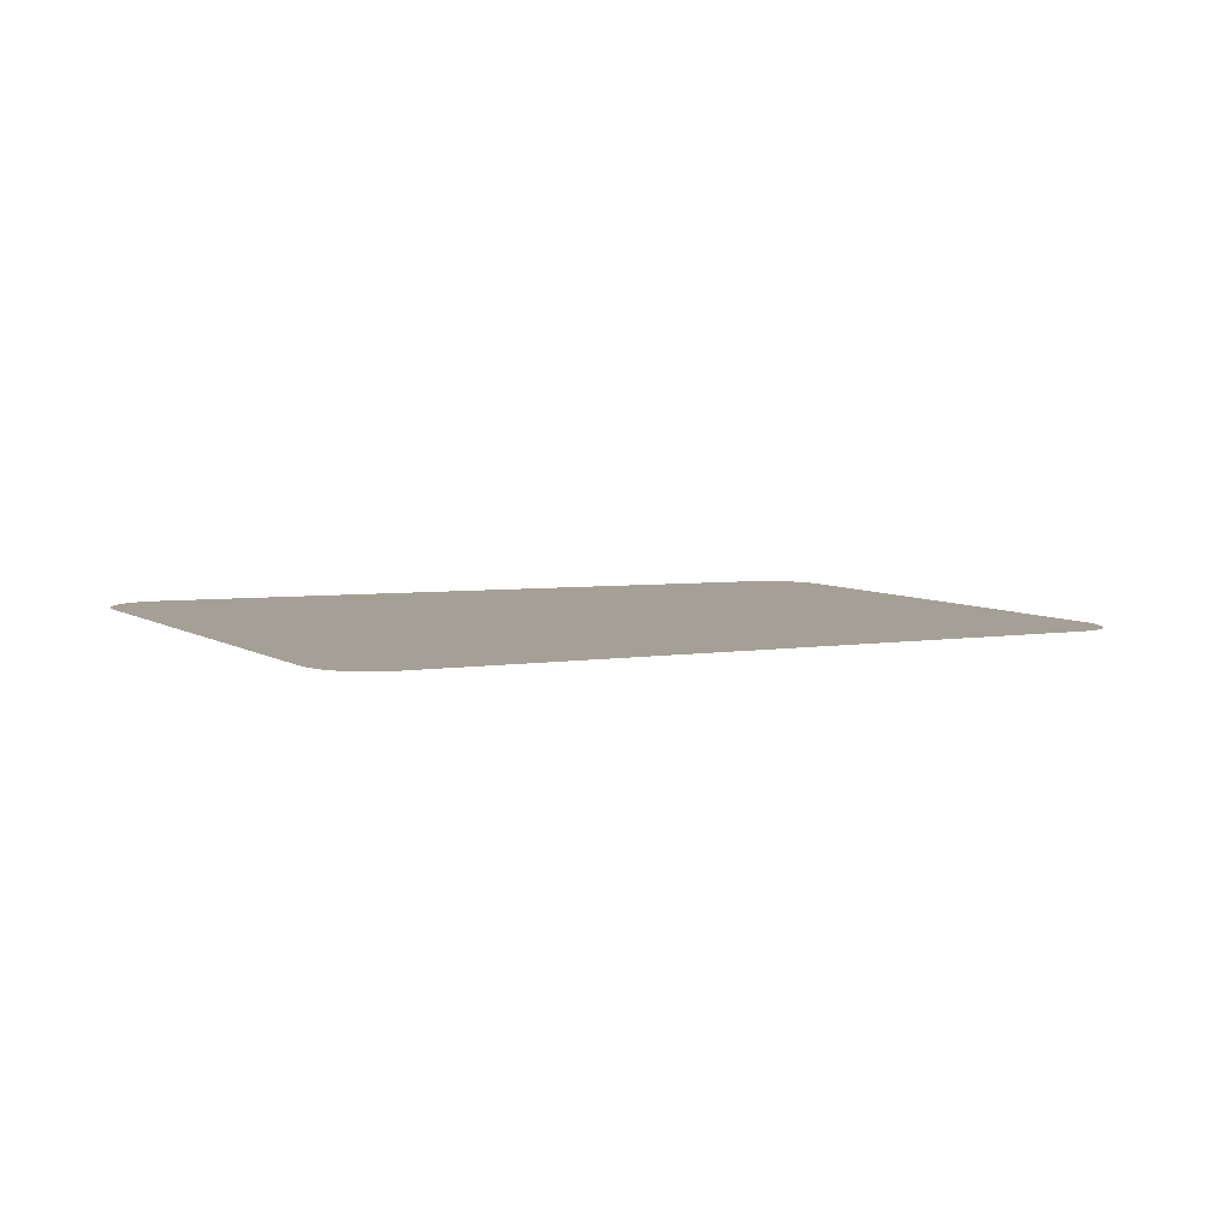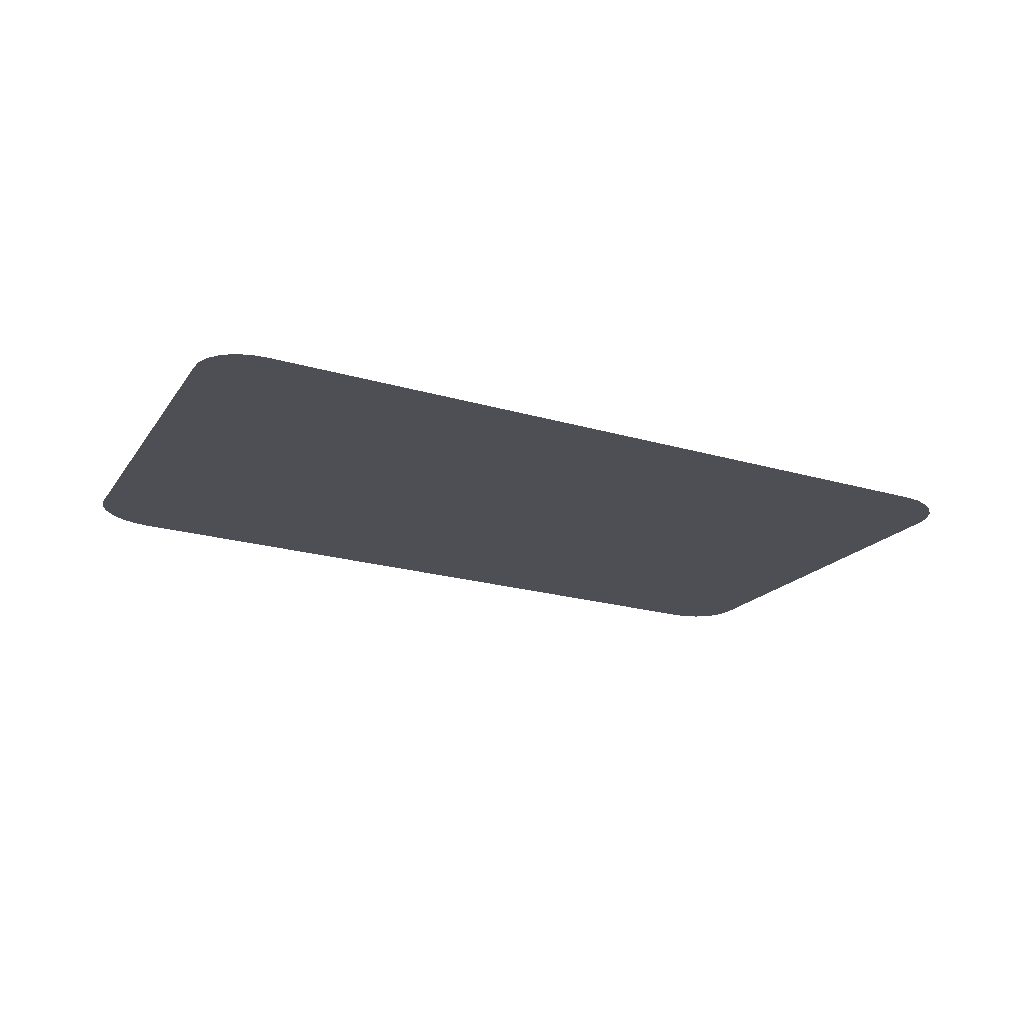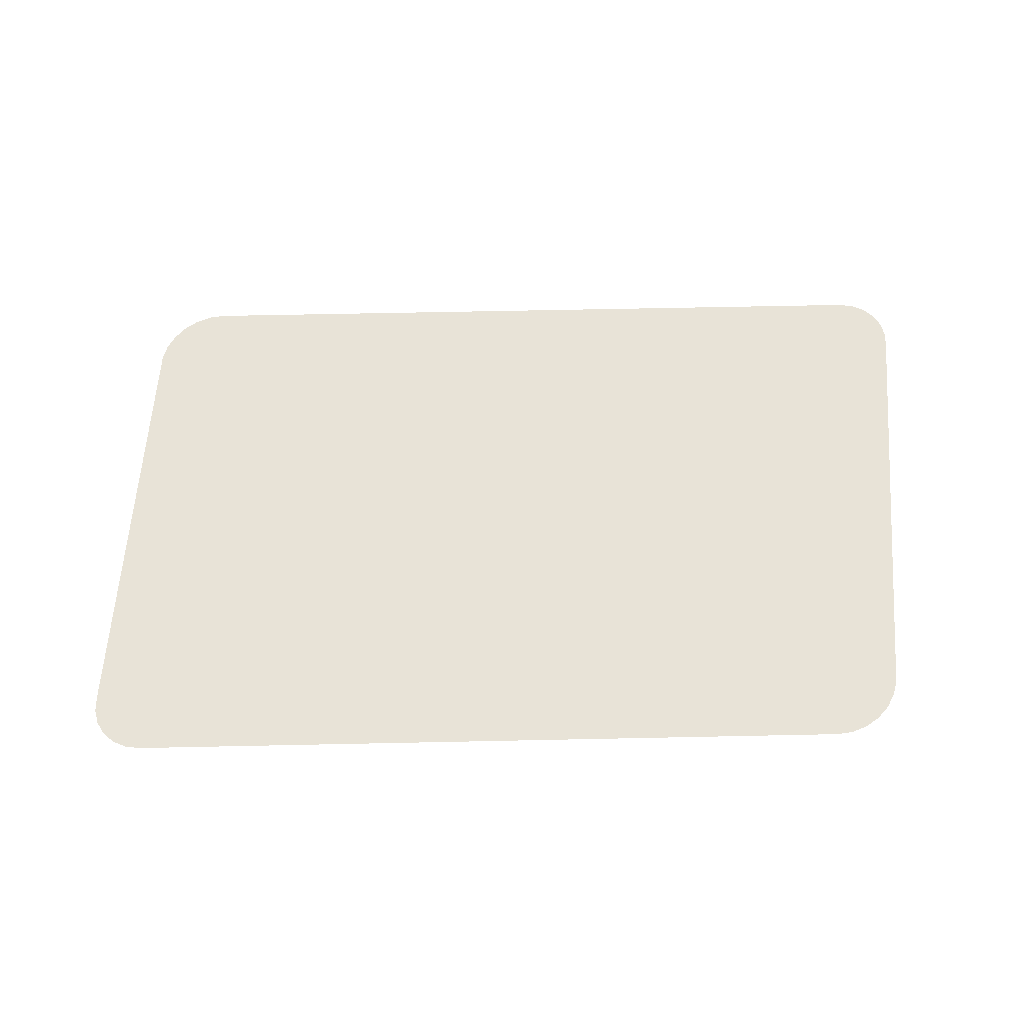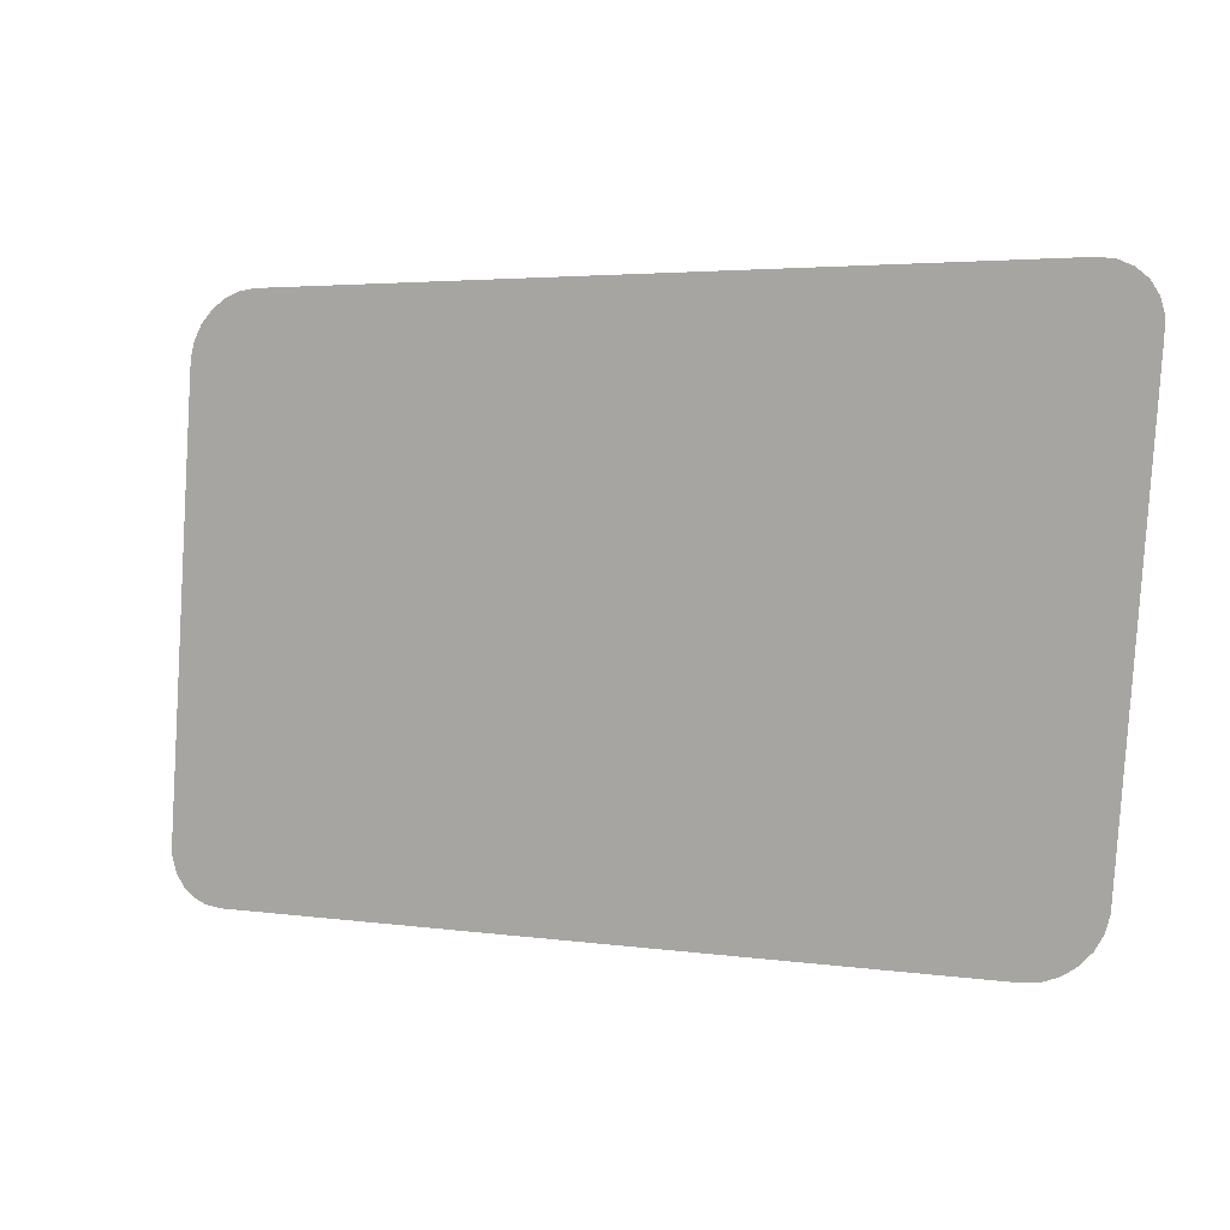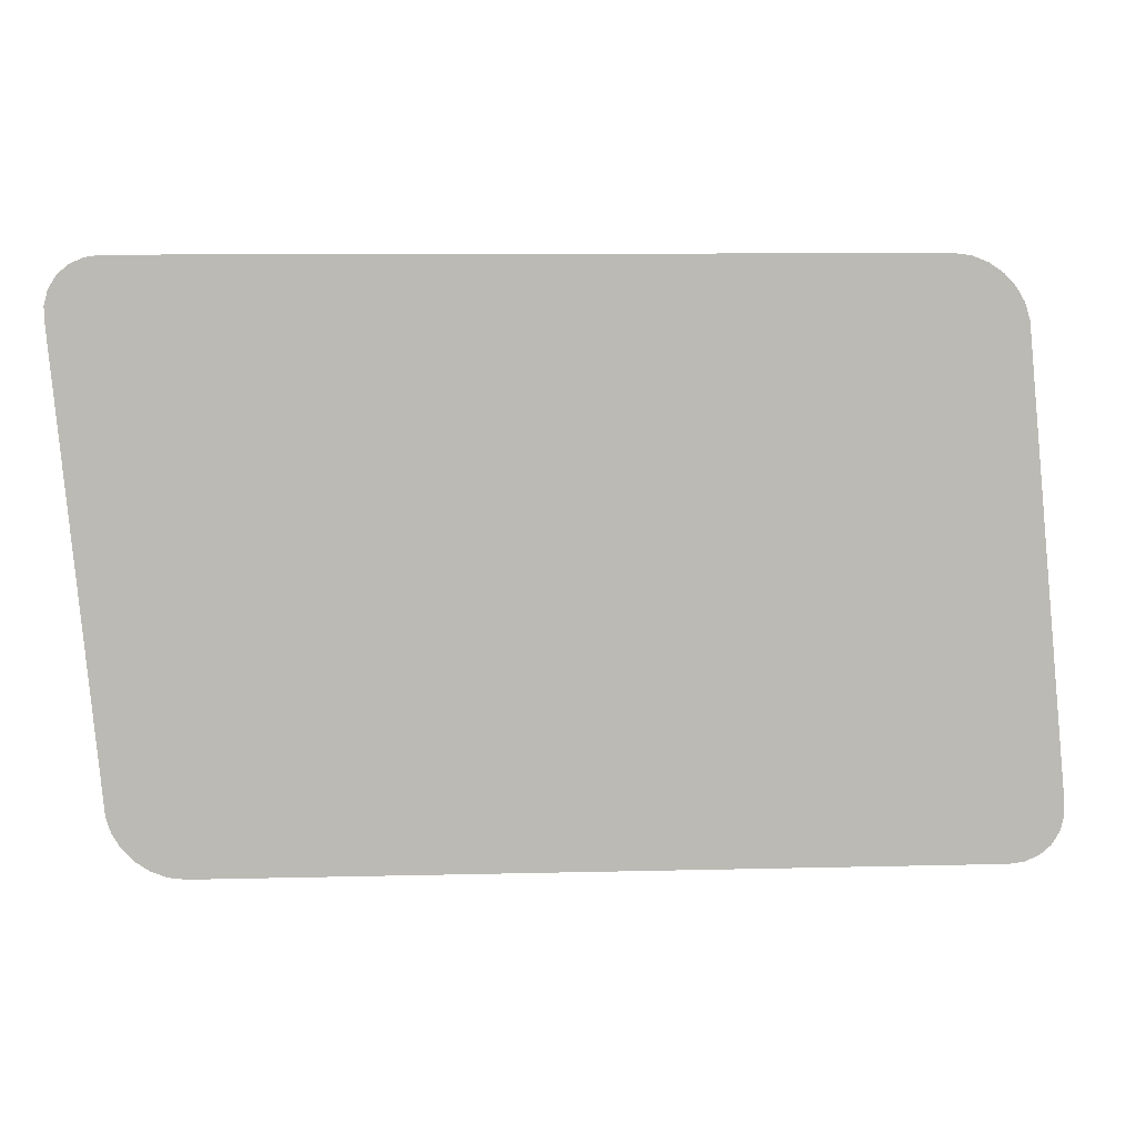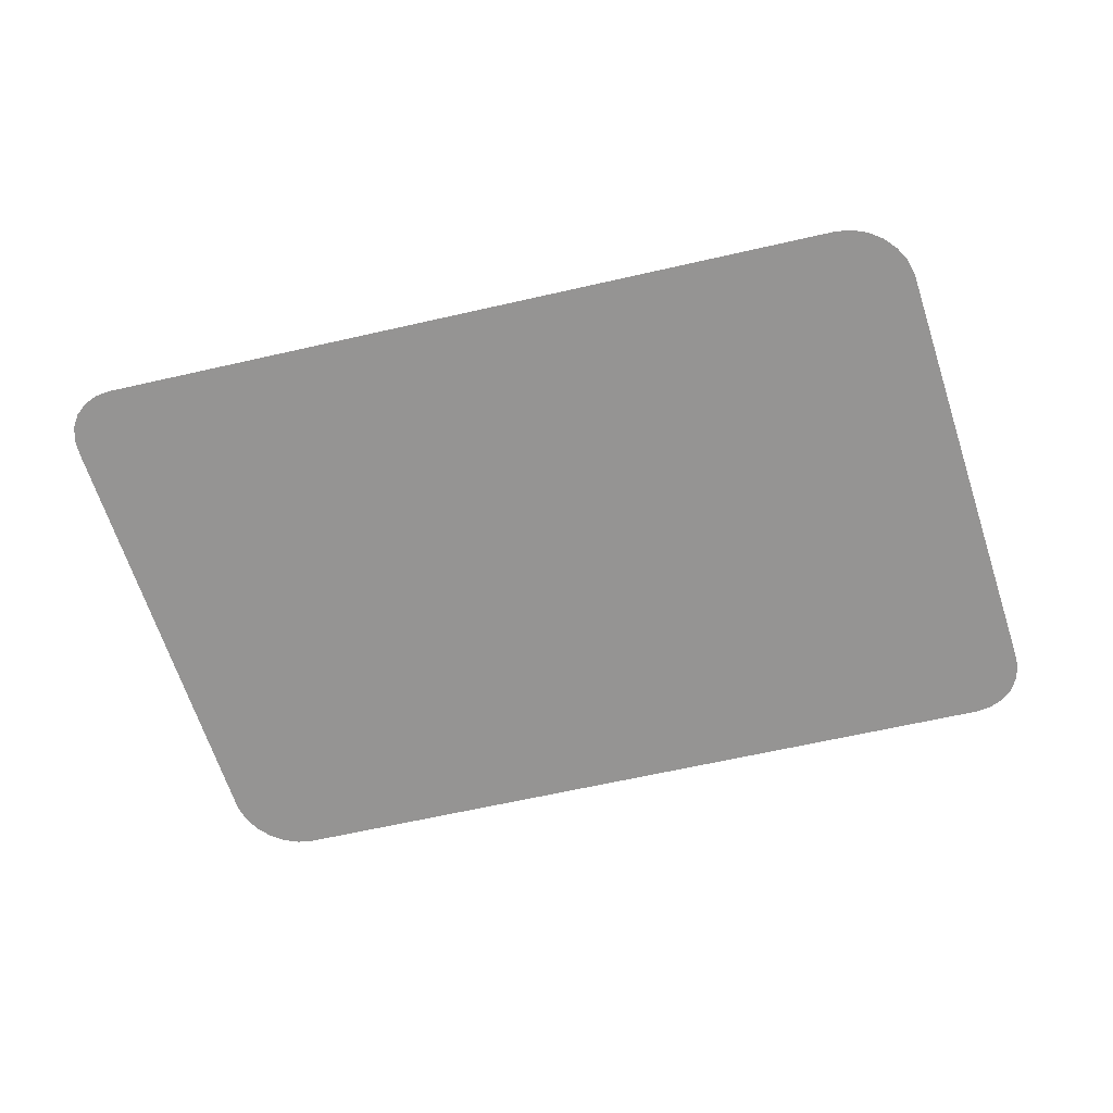
<metadata>
{"format":"obj","ext":"obj","renderer":"f3d","projection":"perspective","resolution":1024,"background":"white","views":[{"elev":3.4,"azim":-36.3,"up":"+Z"},{"elev":-20.6,"azim":-28.4,"up":"+Z"},{"elev":64.5,"azim":178.8,"up":"+Z"},{"elev":3.4,"azim":26.0,"up":"+Y"},{"elev":9.5,"azim":176.3,"up":"+Y"},{"elev":-64.5,"azim":-167.1,"up":"+Z"}]}
</metadata>
<code>
o Back_Side_Window_3
v -0.745 0.1231 -0.8533
v -0.7868 0.1724 -0.8509
v -0.7576 0.1248 -0.8532
v -0.7689 0.1297 -0.853
v -0.7779 0.1375 -0.8526
v -0.7842 0.1477 -0.8521
v -0.7872 0.1596 -0.8516
v -0.06694 0.1724 -0.8509
v -0.125 0.1231 -0.8533
v -0.07074 0.1596 -0.8516
v -0.07769 0.1477 -0.8521
v -0.08731 0.1375 -0.8526
v -0.09895 0.1297 -0.853
v -0.1118 0.1248 -0.8532
v -0.695 0.5828 -0.8315
v -0.7531 0.5336 -0.8338
v -0.7082 0.5812 -0.8316
v -0.7211 0.5762 -0.8318
v -0.7327 0.5684 -0.8322
v -0.7424 0.5582 -0.8327
v -0.7493 0.5463 -0.8332
v -0.07543 0.5828 -0.8315
v -0.03352 0.5335 -0.8338
v -0.06276 0.5812 -0.8316
v -0.05151 0.5762 -0.8318
v -0.04244 0.5684 -0.8322
v -0.03617 0.5582 -0.8327
v -0.03313 0.5463 -0.8332
f 19 16 15
f 16 2 1
f 2 7 3
f 7 6 4
f 6 5 4
f 4 3 7
f 3 1 2
f 1 9 15
f 9 14 13
f 13 12 9
f 12 11 8
f 9 12 8
f 11 10 8
f 8 23 22
f 23 28 22
f 28 27 24
f 27 26 25
f 24 27 25
f 24 22 28
f 22 15 9
f 15 17 18
f 18 19 15
f 19 20 16
f 20 21 16
f 1 15 16
f 9 8 22

</code>
